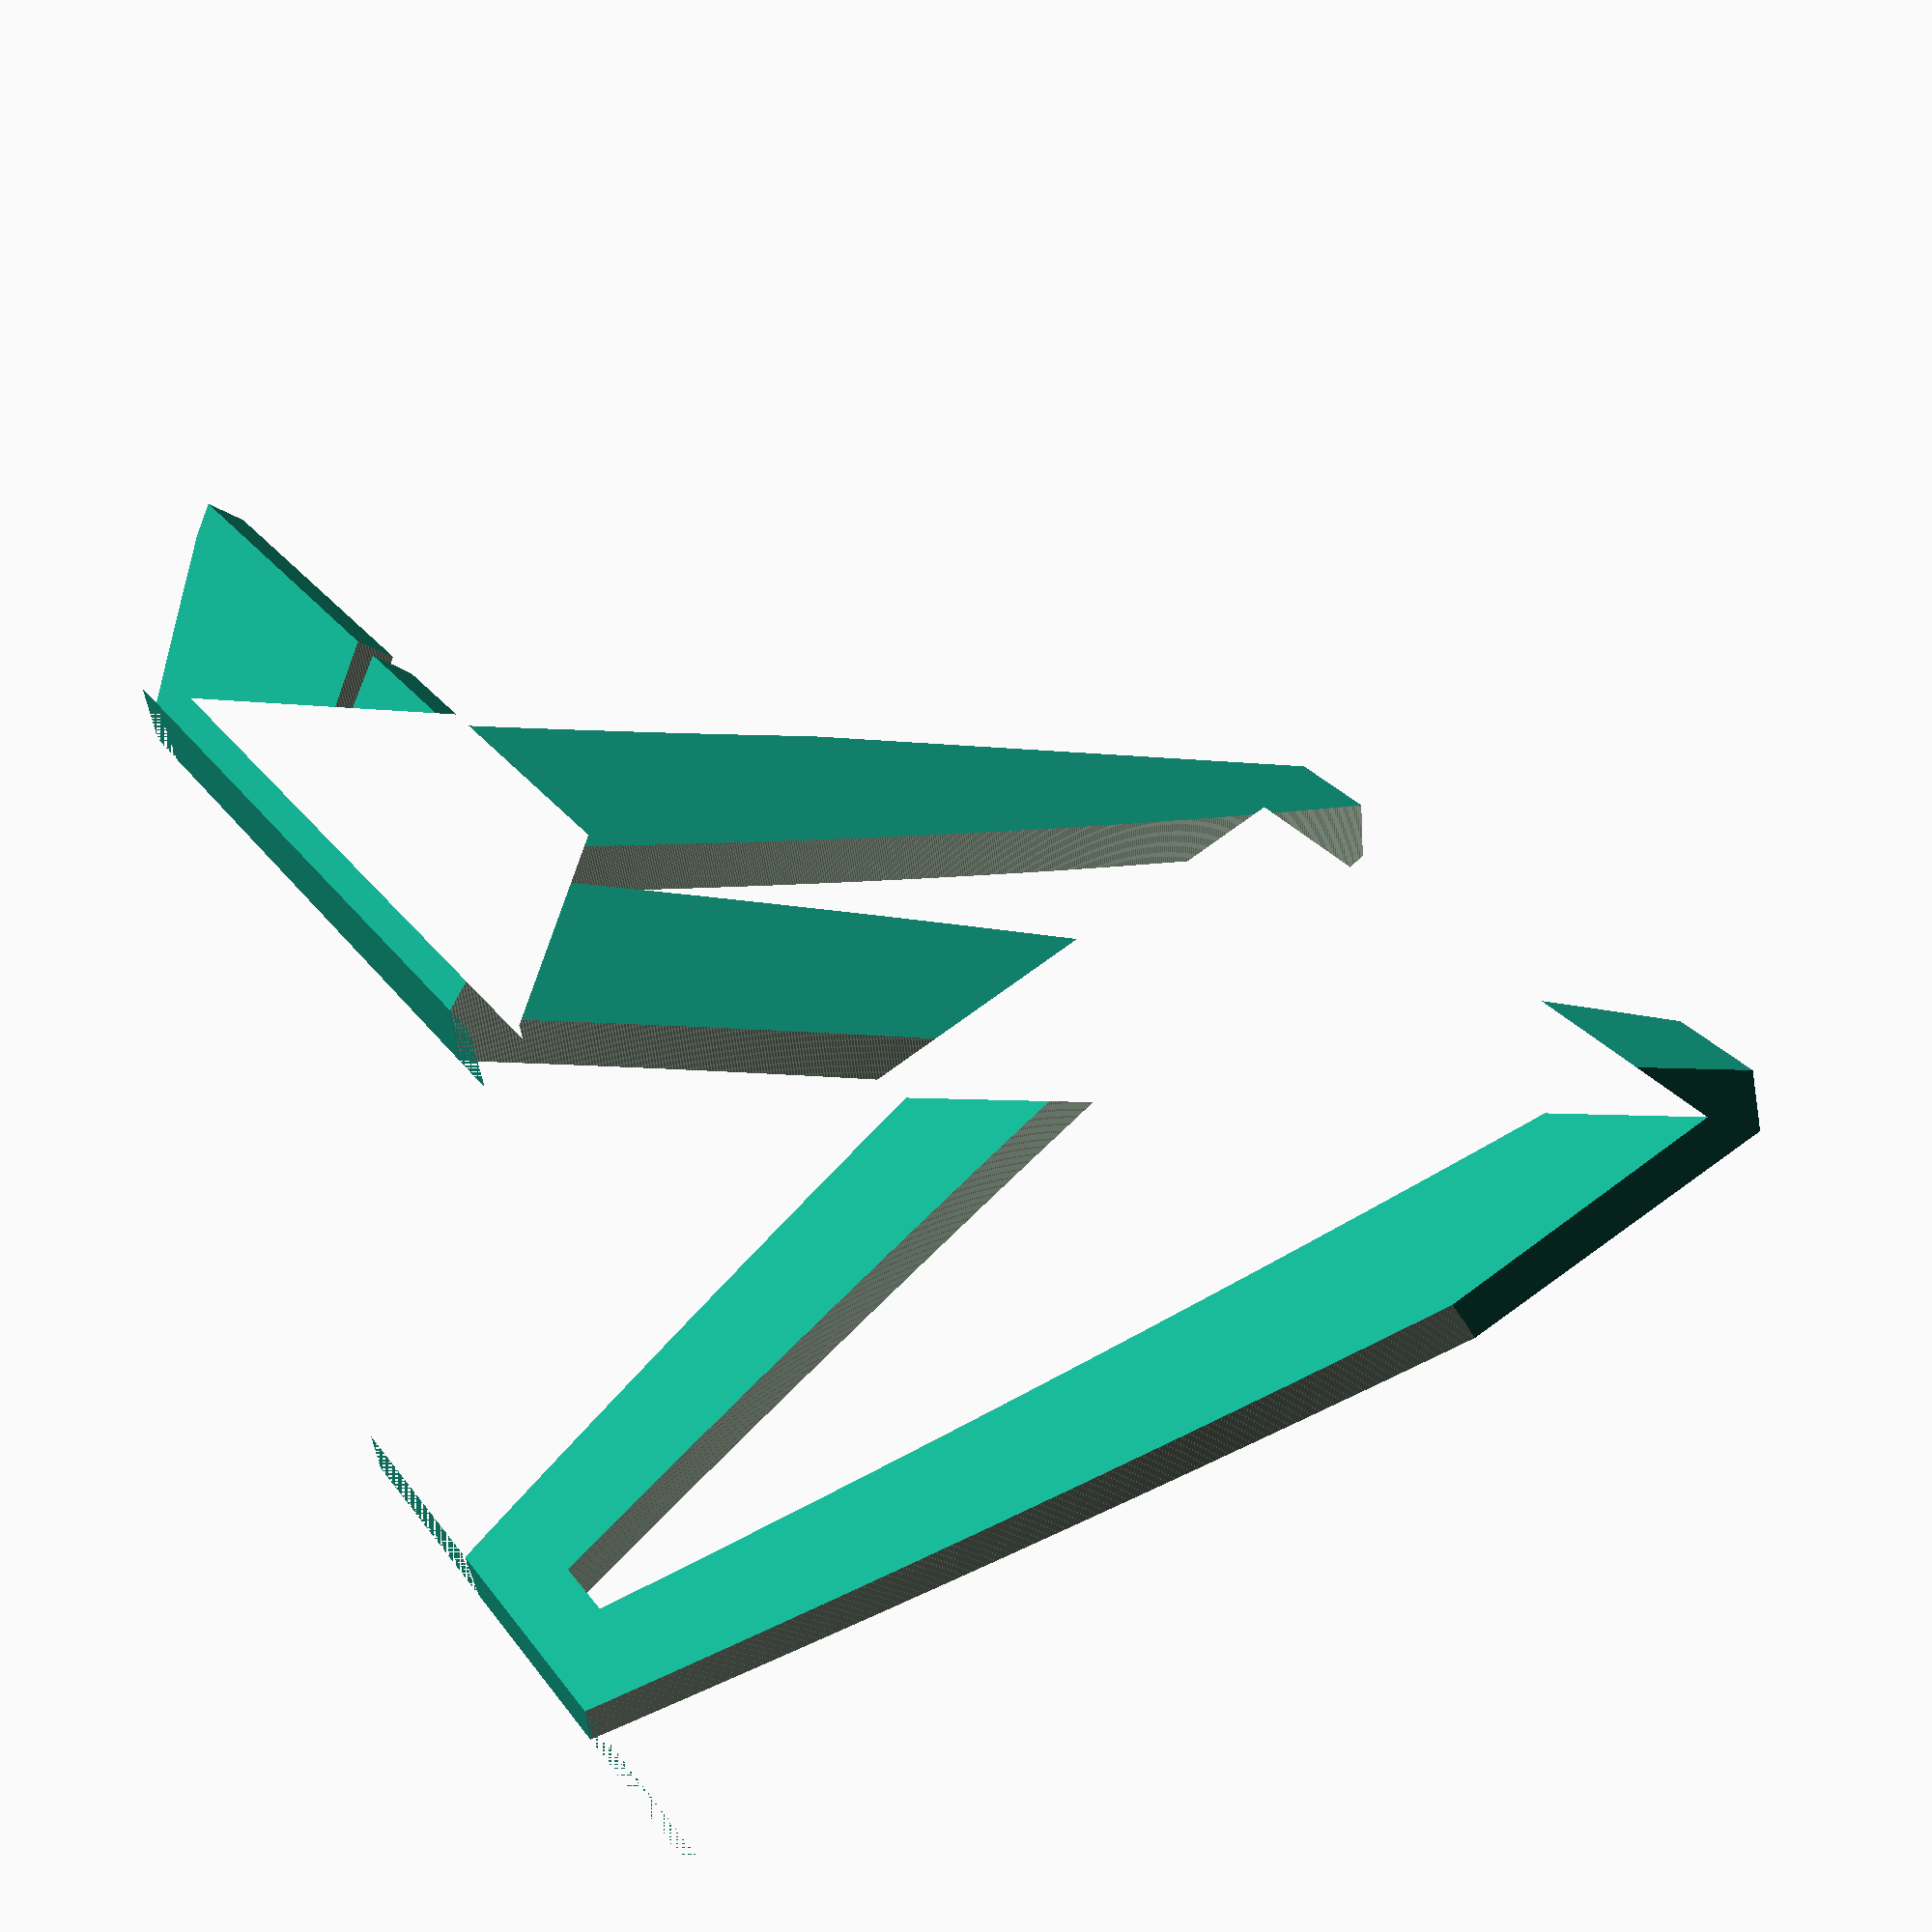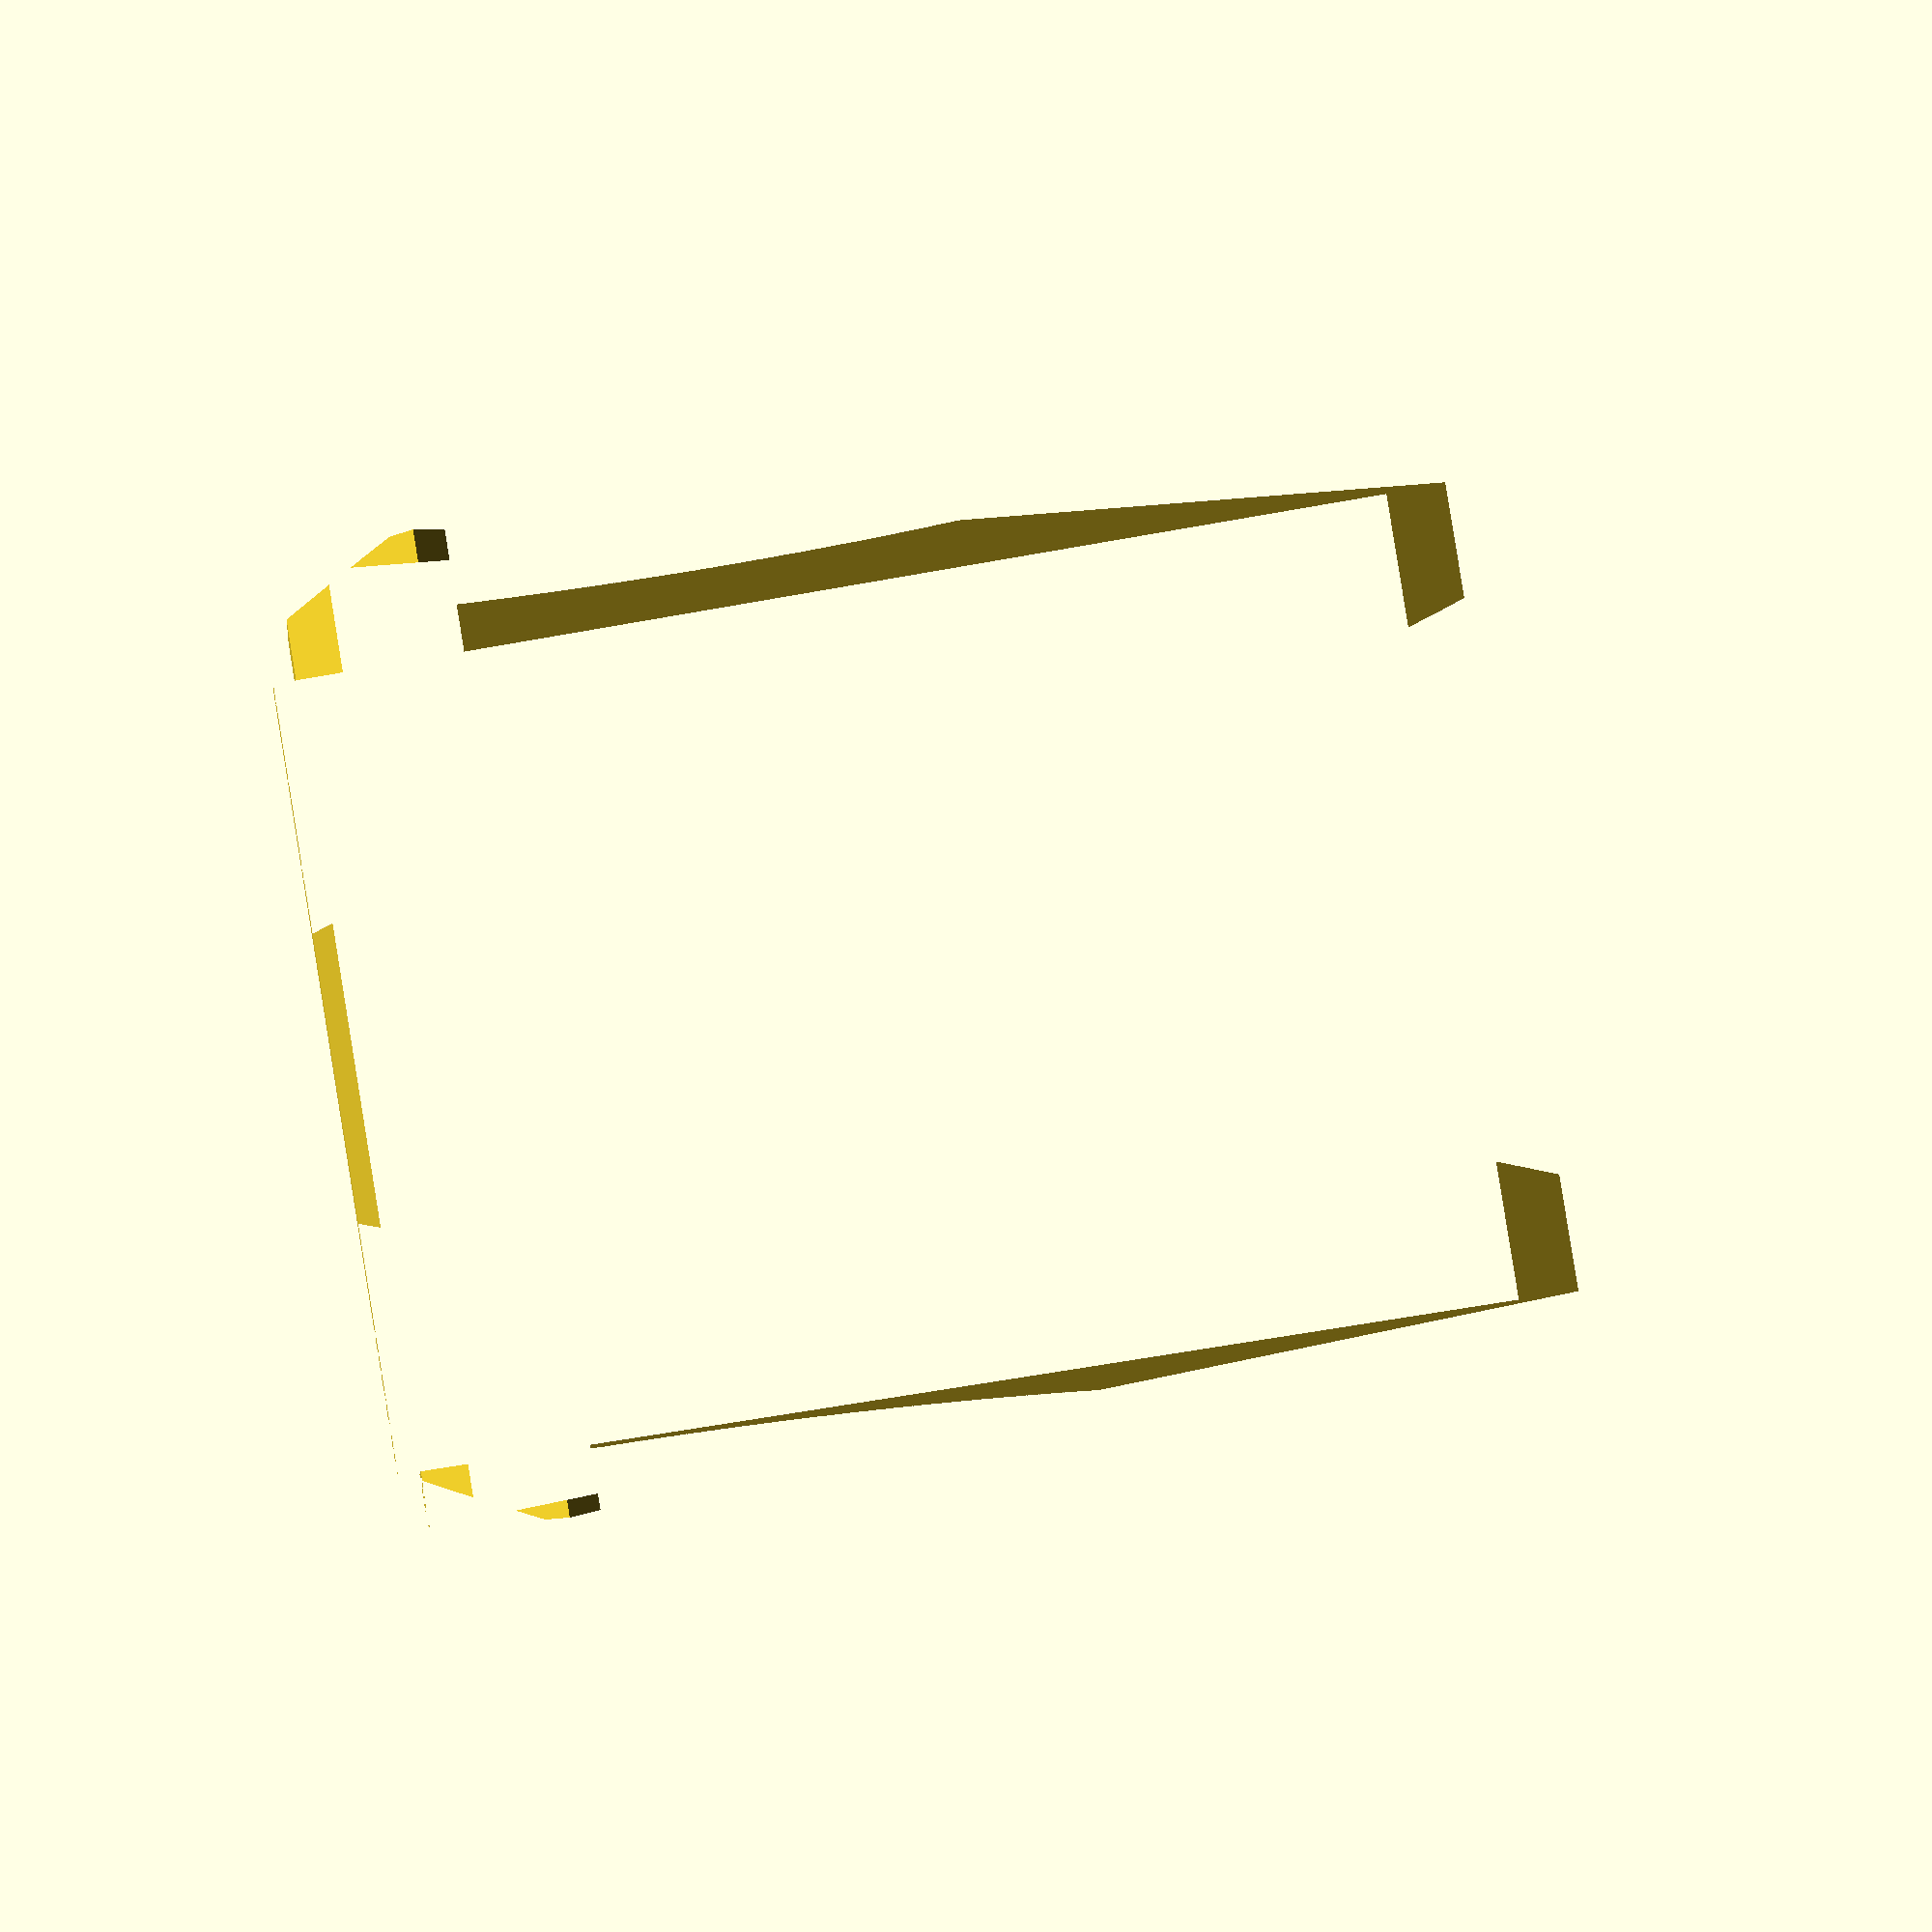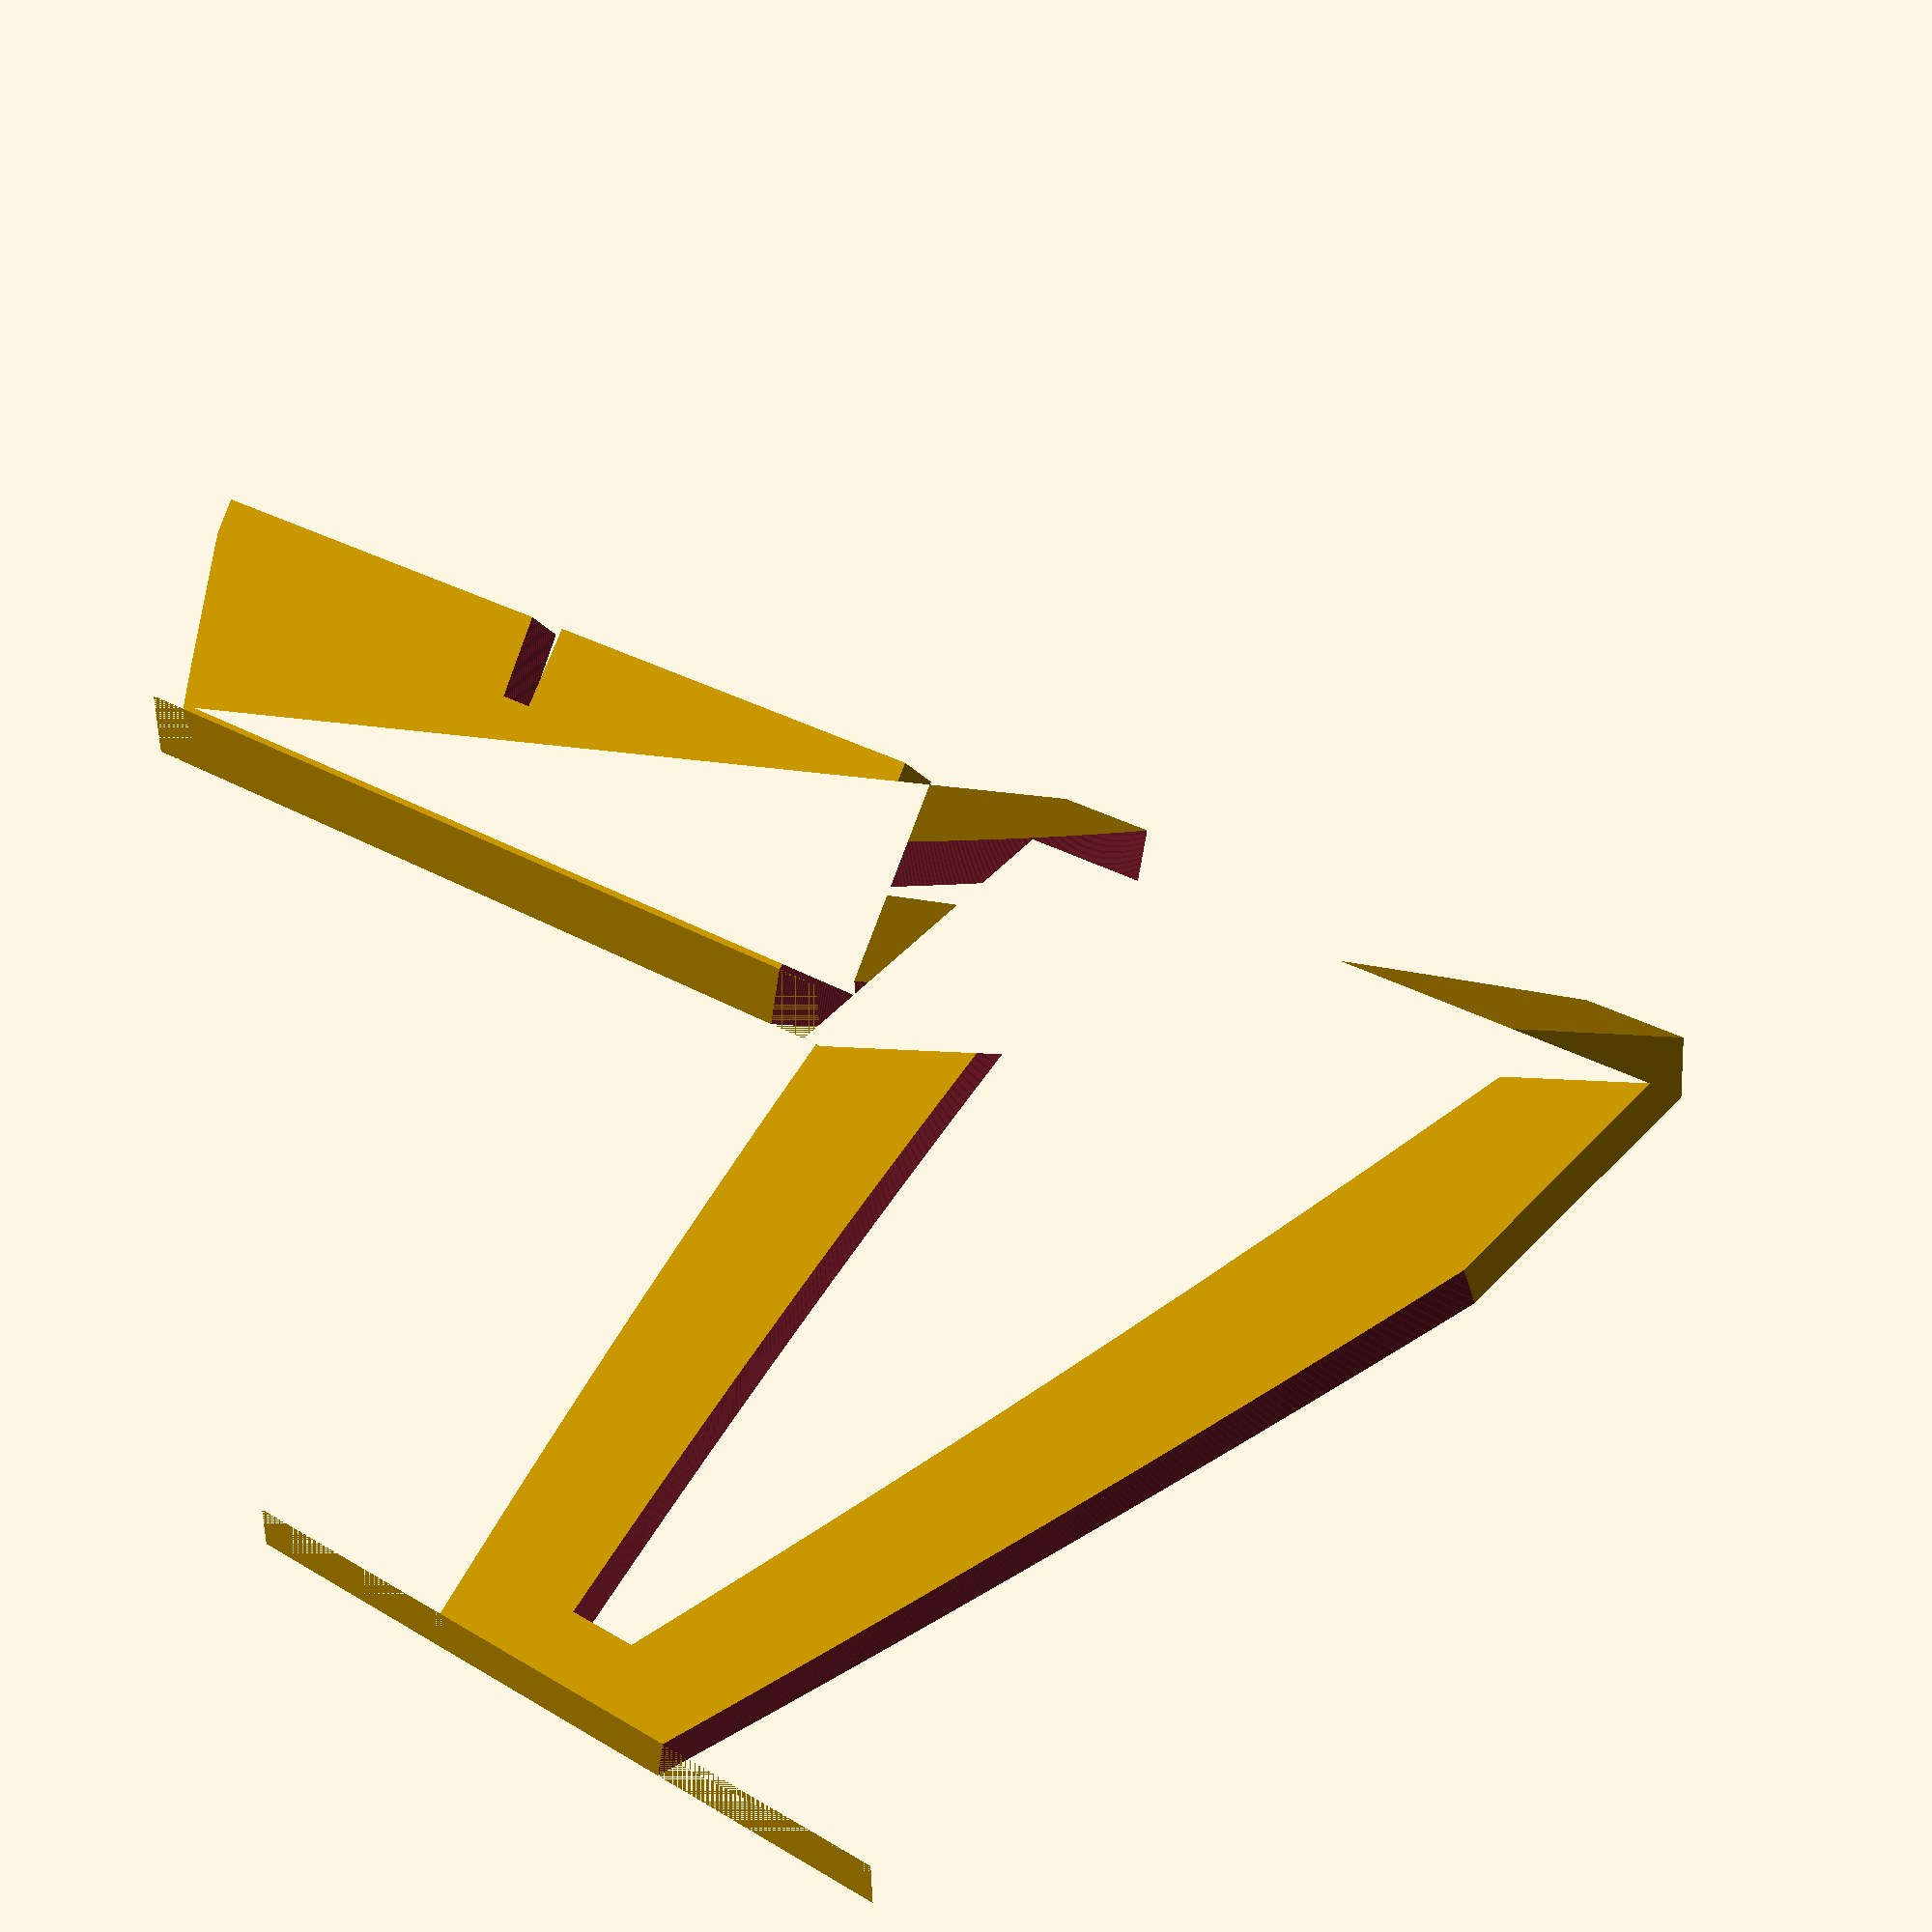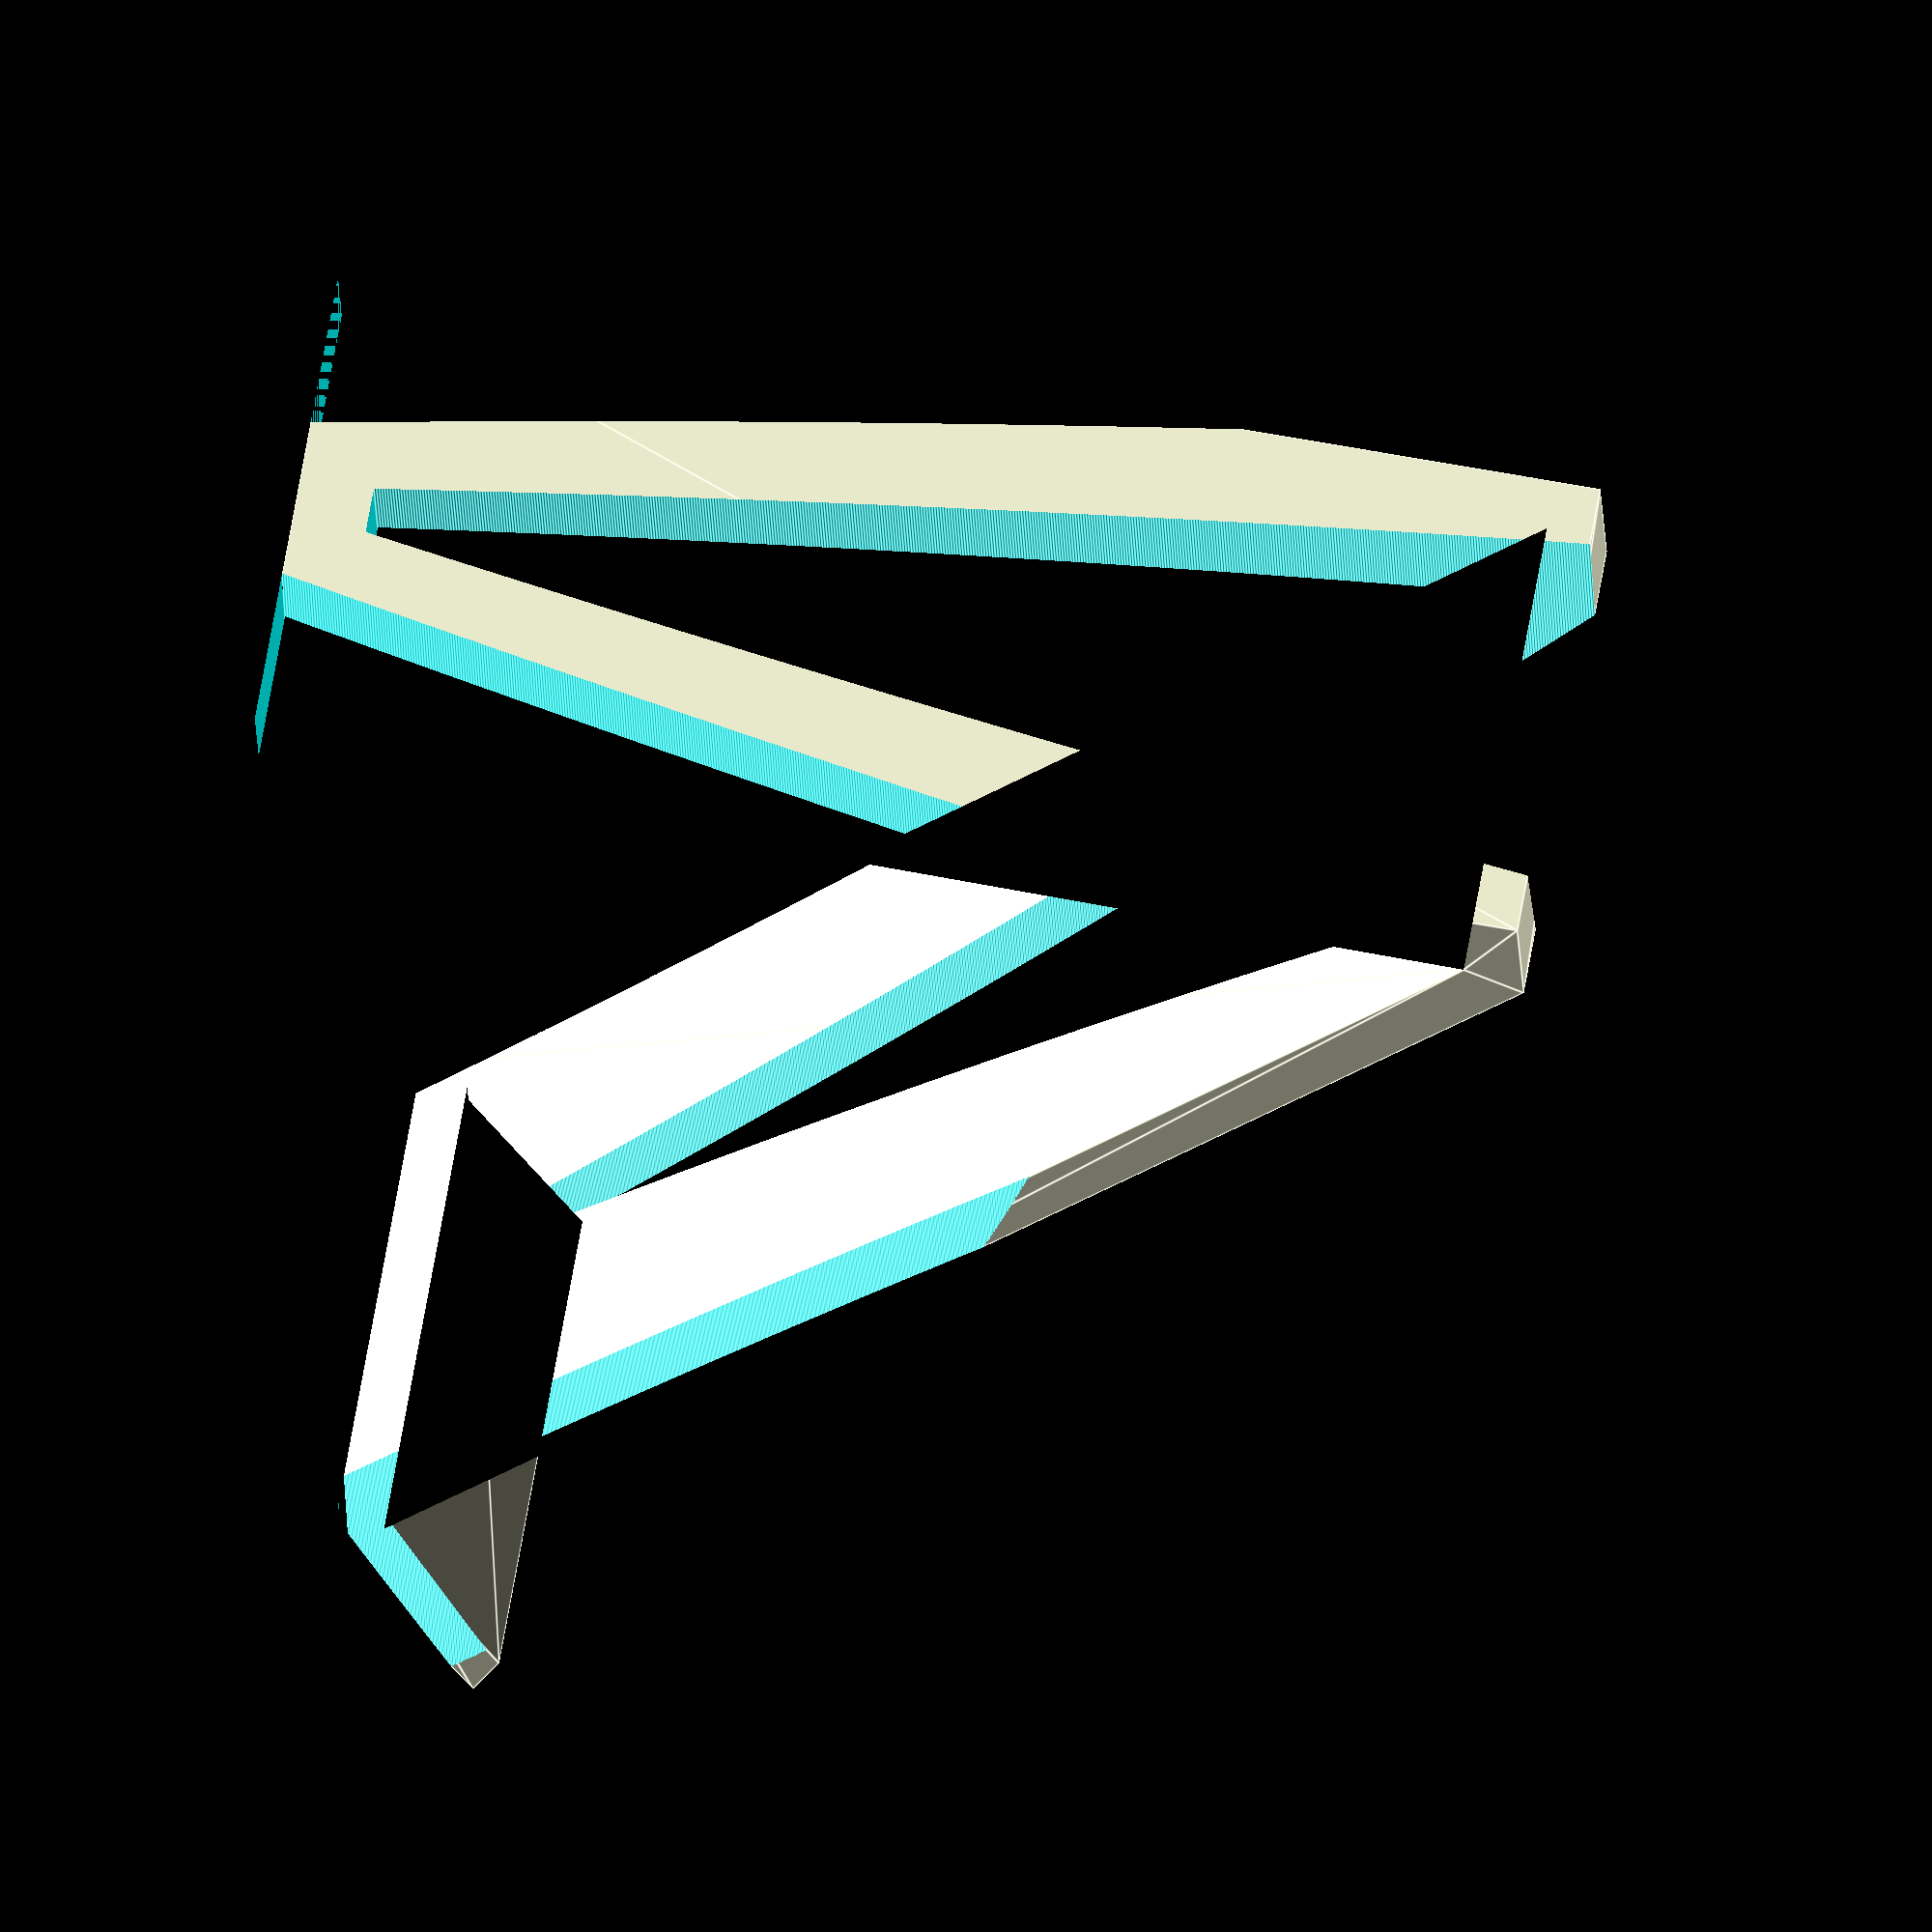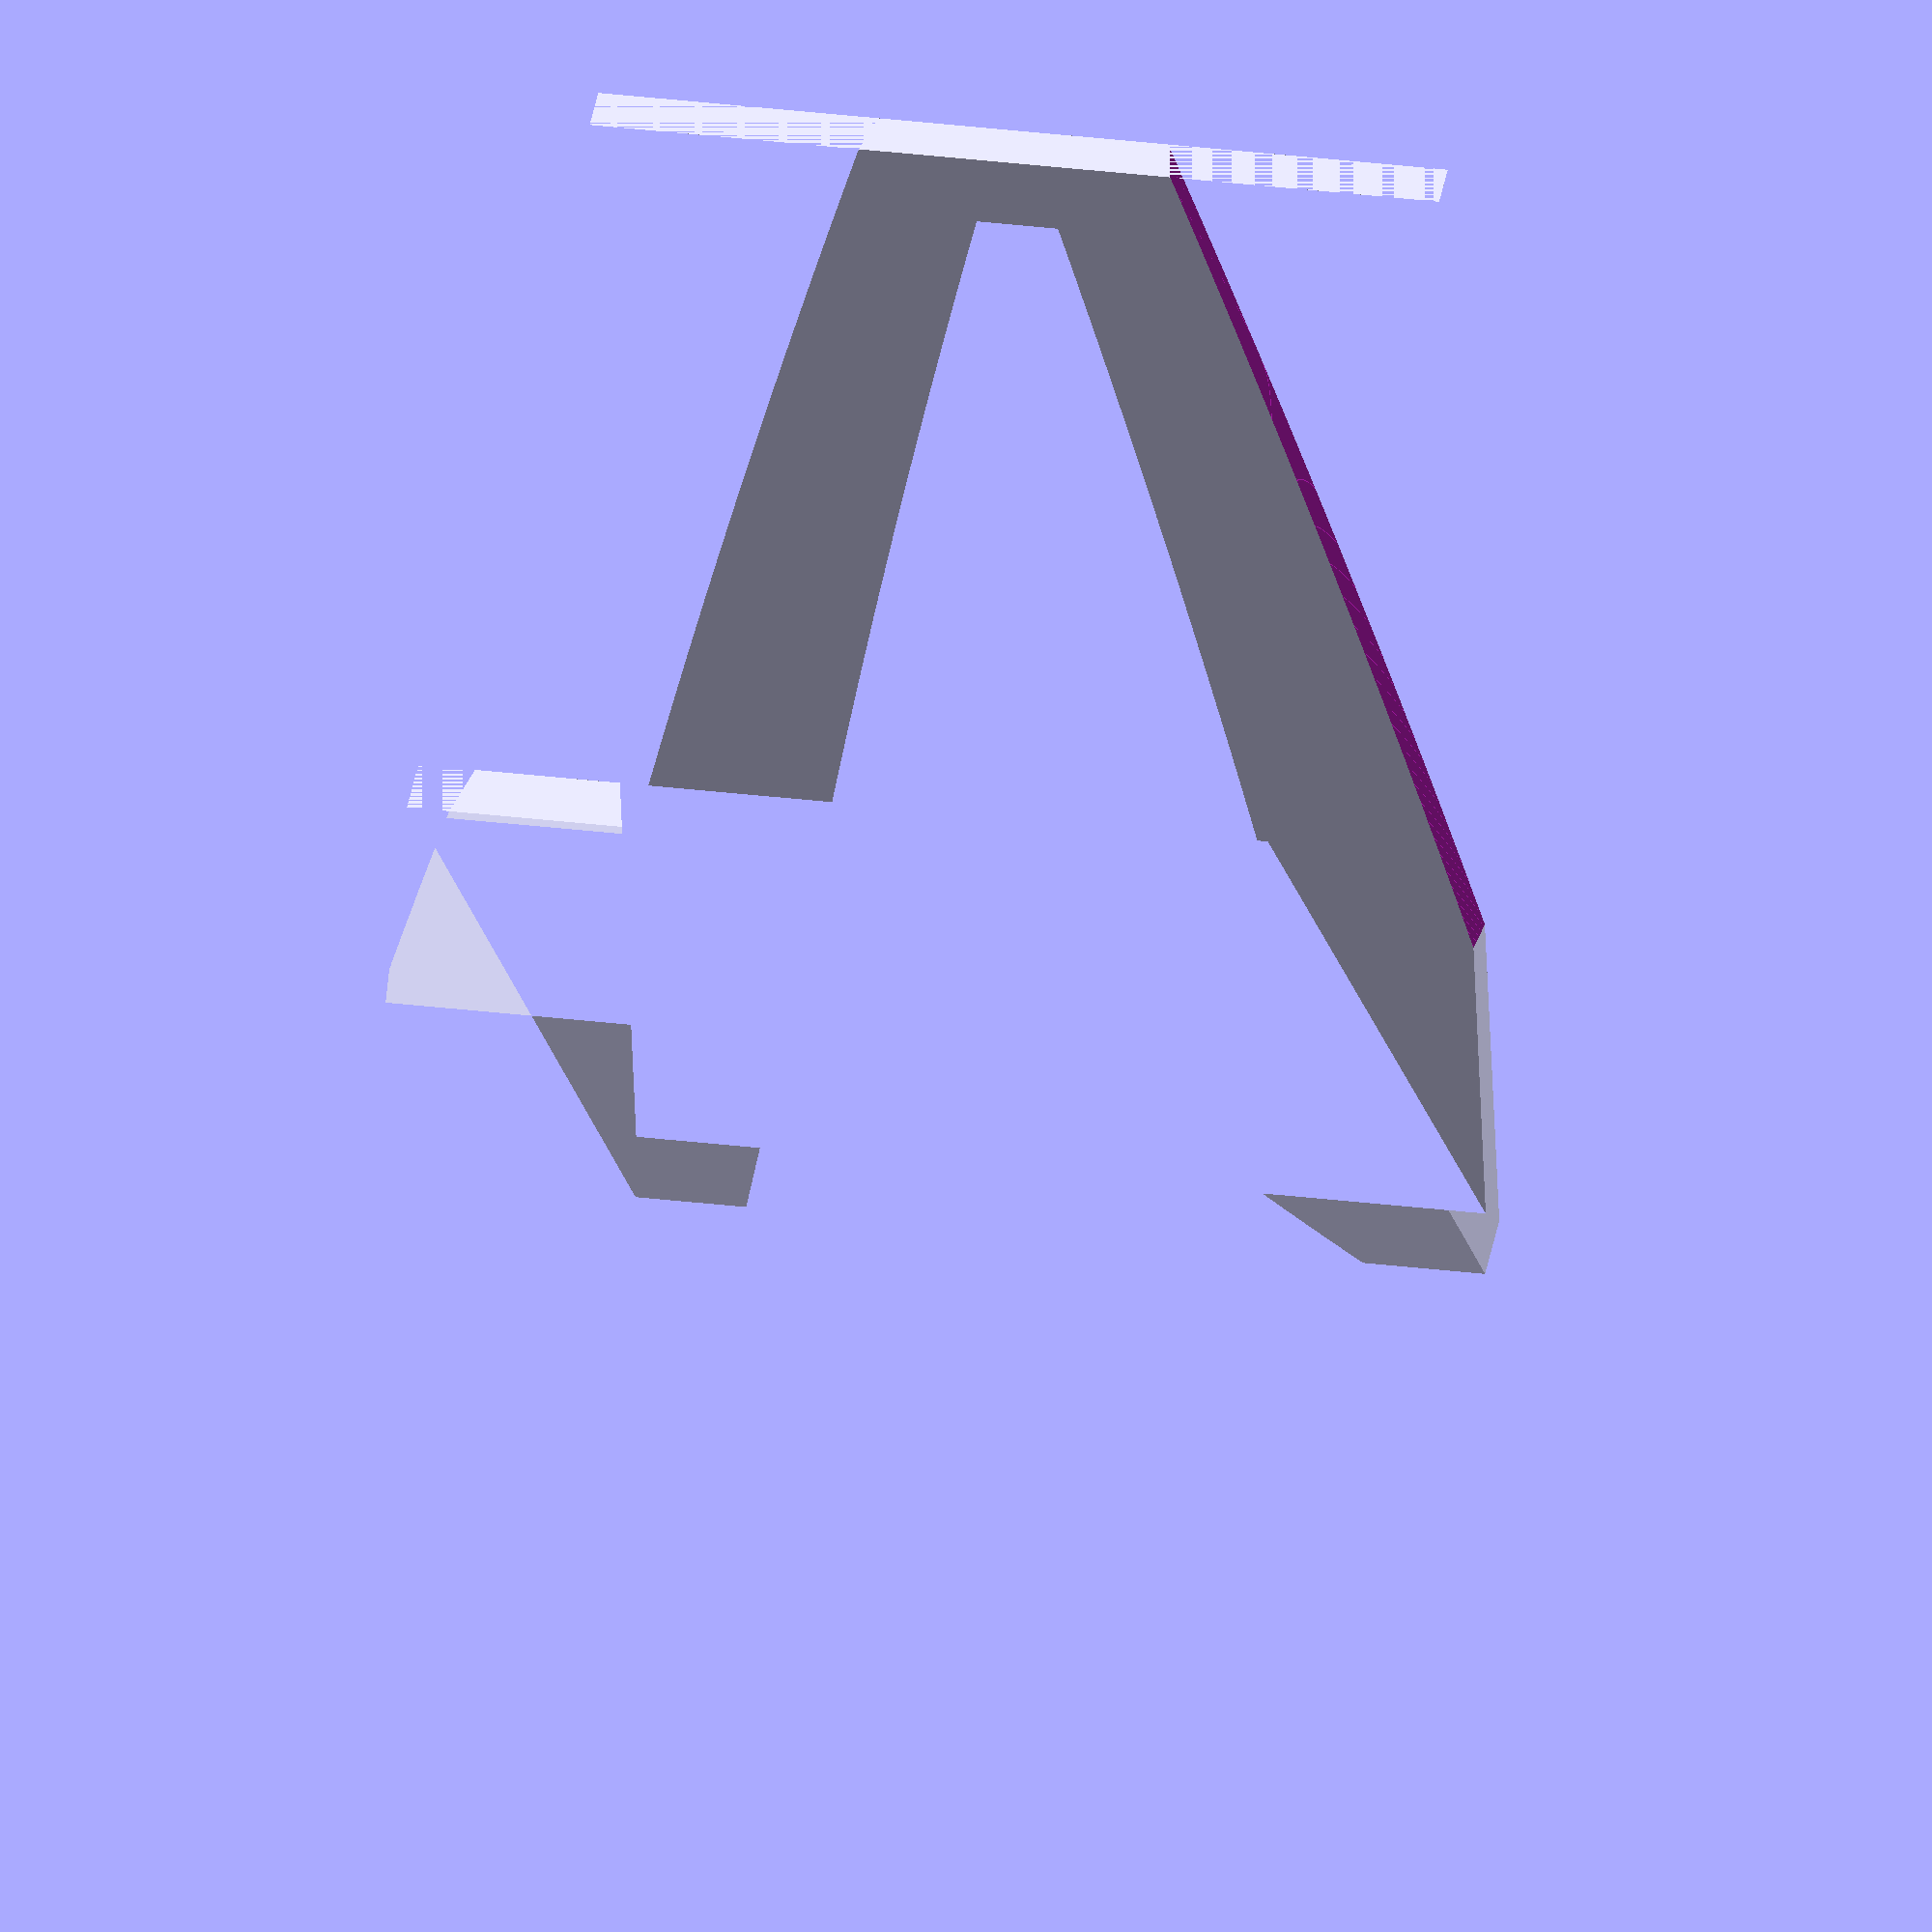
<openscad>
fn = 100;

scale_factor = 0.02;
surface_file = "initials_7.png";

module initials(tx=0, ty=0, tz=0, rx=0, ry=0, rz=0) {
  translate([tx,ty,tz+2.99]) 
  rotate([rx,ry,rz])
  difference() {
    scale([scale_factor,scale_factor,scale_factor+0.01]) {
      surface(file = surface_file, center = true, invert = true, convexity = 5);
    }
    translate([0,0,-0.02]) cube([12.5,8.75,0.06], center=true);
  }
}

module stand() {
  rotate([90,0,0])
  linear_extrude(60) {
    polygon([[-9,8],[2,0],[6,0],[46,82],[66,0],[69,0],[49,86],[44,86],[4,3],[3,3],[-7,10]]);
  }
};

module center_cutout(x, y, z, r) {
  translate([x, y, z])
  scale(3)
  rotate([r,180,180])
  linear_extrude(height=30, scale=[1,0.1], slices=500, twist=0)
  polygon(points=[[-20,0],[20,10],[20,-10]]);
};

difference() {
  stand();
  center_cutout(10,-30,95,0);
  center_cutout(10,10,0,180);
  center_cutout(10,-70,0,180);
  initials(20,-47,30,115.5,0,90);  //initials(16.5,-47,30,65,0,270);
}

*initials(16.5,-47,30,125,0,90);
*color("red") translate([0,0,-0.02]) cube([12.5,8.75,0.06], center=true);
</openscad>
<views>
elev=130.1 azim=291.9 roll=299.3 proj=p view=wireframe
elev=314.9 azim=47.4 roll=257.5 proj=p view=wireframe
elev=148.8 azim=273.0 roll=317.0 proj=p view=wireframe
elev=13.3 azim=226.3 roll=277.6 proj=o view=edges
elev=222.4 azim=78.6 roll=355.0 proj=o view=solid
</views>
